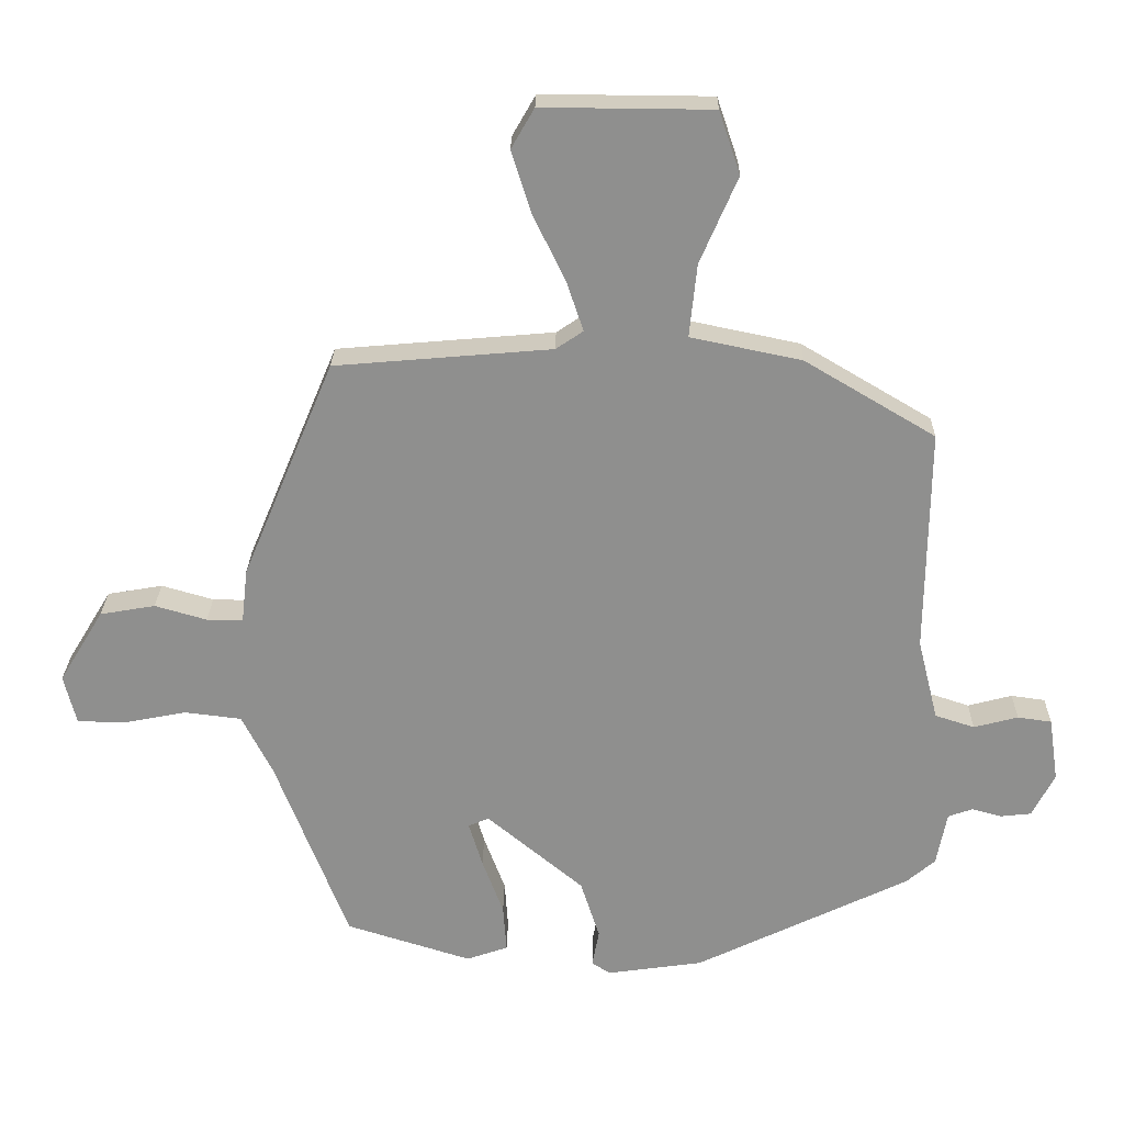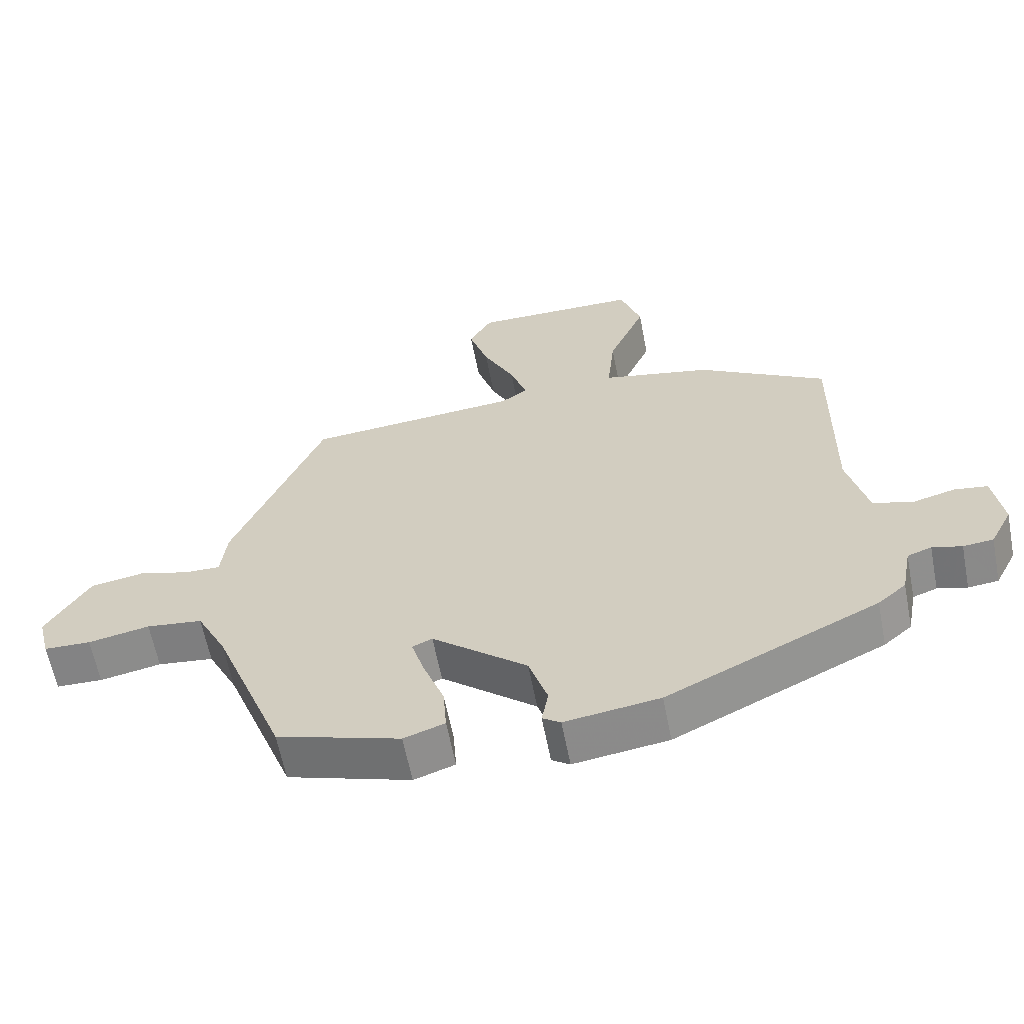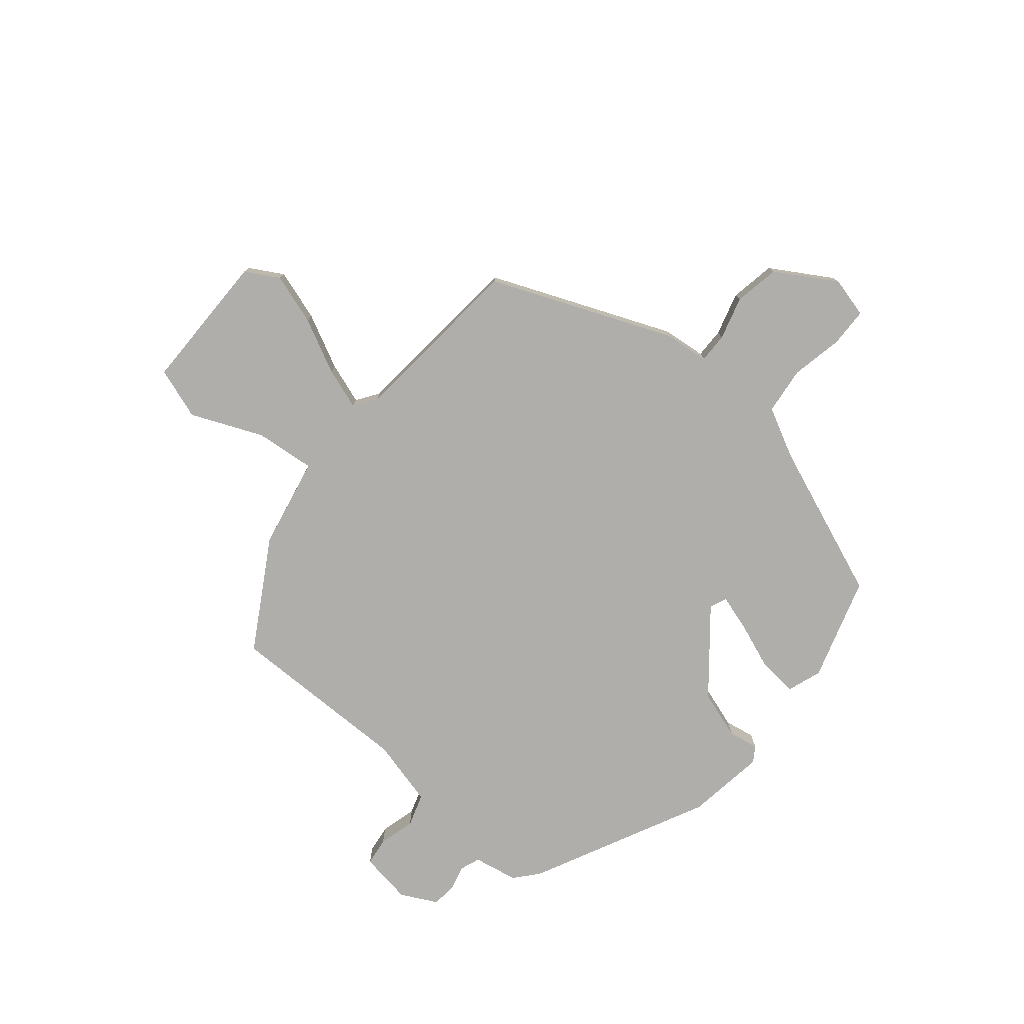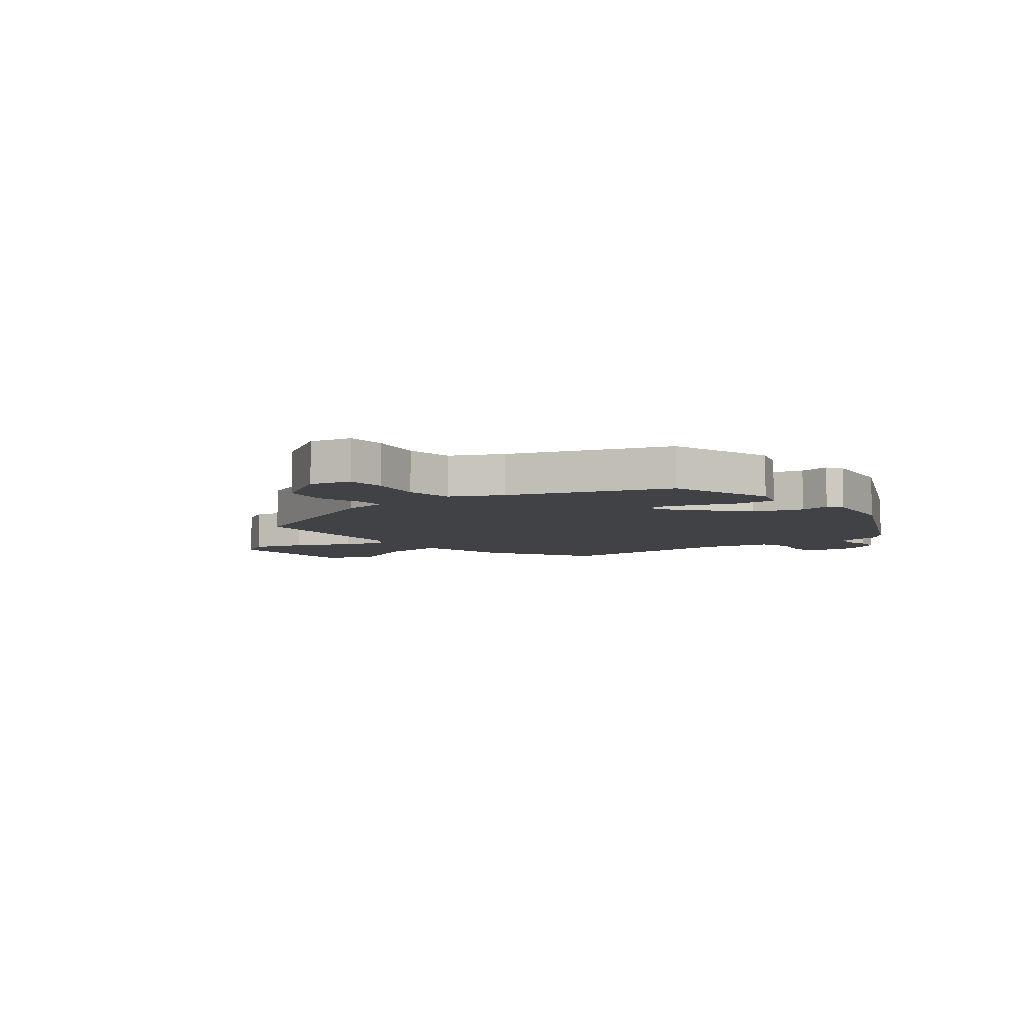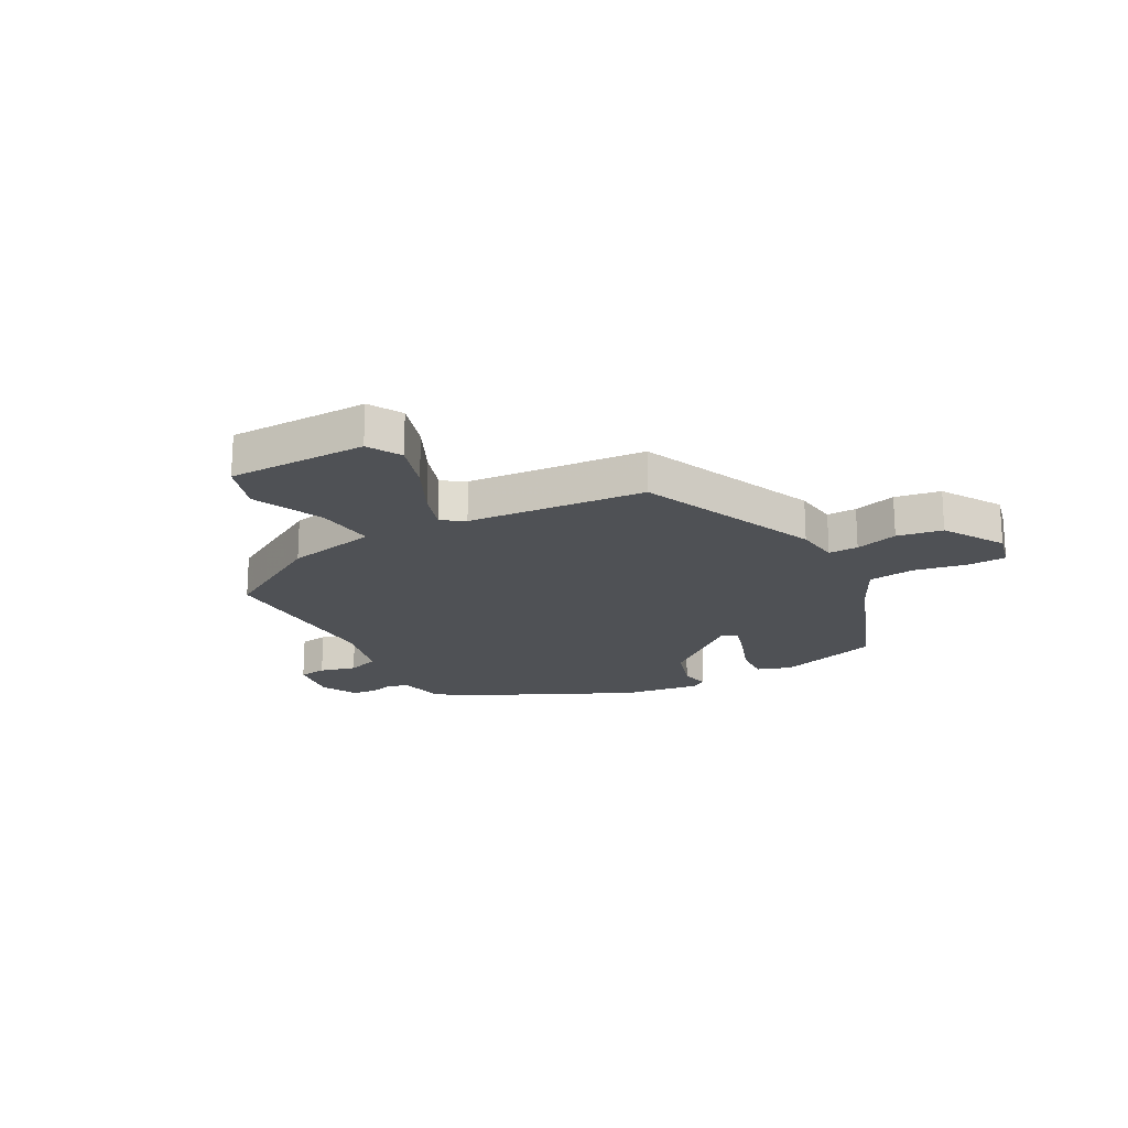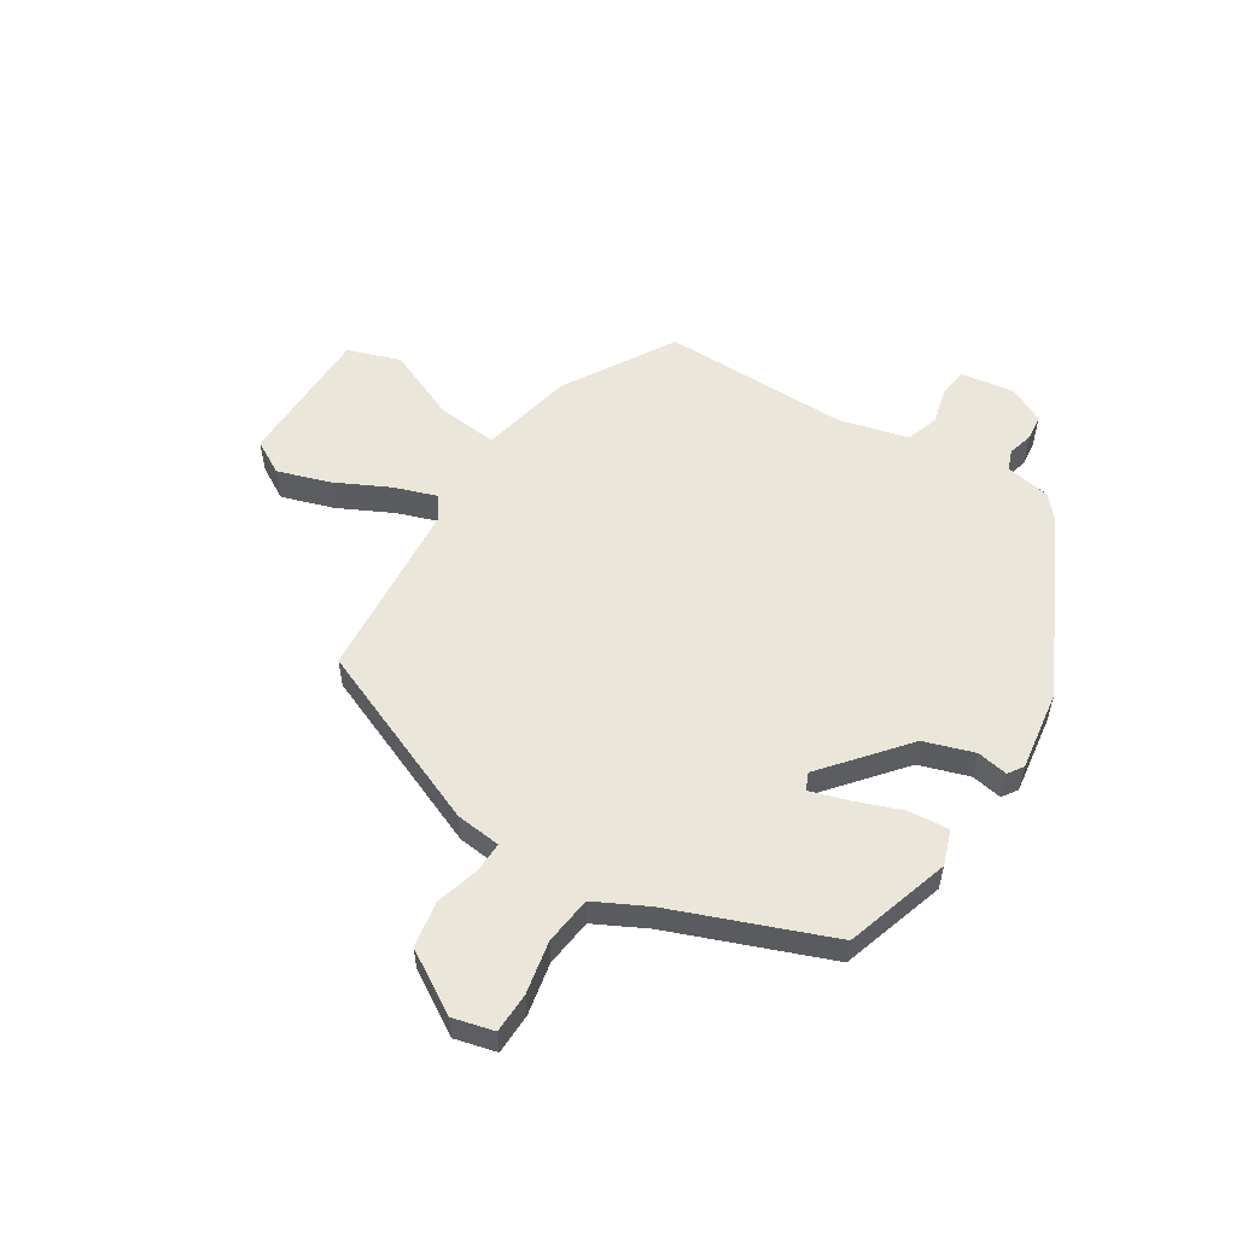
<metadata>
{"format":"obj","ext":"obj","renderer":"f3d","projection":"perspective","resolution":1024,"background":"white","views":[{"elev":24.6,"azim":-179.1,"up":"+Z"},{"elev":-61.7,"azim":-169.0,"up":"+Z"},{"elev":-77.6,"azim":49.9,"up":"+Y"},{"elev":-6.6,"azim":128.7,"up":"+Y"},{"elev":-19.7,"azim":28.8,"up":"+Y"},{"elev":54.7,"azim":122.1,"up":"+Y"}]}
</metadata>
<code>
v -0.505 0.07 0.344
v -0.313 0.07 0.458
v -0.15 0.07 0.492
v -0.161 0.07 0.599
v -0.216 0.07 0.726
v -0.185 0.07 0.818
v 0.064 0.07 0.82
v 0.098 0.07 0.761
v 0.069 0.07 0.67
v 0.022 0.07 0.574
v -0.003 0.07 0.5
v 0.037 0.07 0.473
v 0.355 0.07 0.446
v 0.49 0.07 0.124
v 0.499 0.07 0.045
v 0.552 0.07 0.046
v 0.628 0.07 0.068
v 0.709 0.07 0.054
v 0.774 0.07 -0.053
v 0.756 0.07 -0.125
v 0.686 0.07 -0.127
v 0.594 0.07 -0.109
v 0.51 0.07 -0.119
v 0.465 0.07 -0.208
v 0.359 0.07 -0.483
v 0.175 0.07 -0.541
v 0.114 0.07 -0.52
v 0.119 0.07 -0.45
v 0.15 0.07 -0.367
v 0.17 0.07 -0.301
v 0.14 0.07 -0.288
v -0.002 0.07 -0.406
v -0.03 0.07 -0.493
v -0.02 0.07 -0.547
v -0.047 0.07 -0.565
v -0.188 0.07 -0.545
v -0.503 0.07 -0.393
v -0.545 0.07 -0.357
v -0.56 0.07 -0.278
v -0.596 0.07 -0.265
v -0.64 0.07 -0.277
v -0.685 0.07 -0.272
v -0.718 0.07 -0.208
v -0.704 0.07 -0.114
v -0.654 0.07 -0.107
v -0.589 0.07 -0.124
v -0.531 0.07 -0.105
v -0.501 0.07 0.015
v -0.505 0 0.344
v -0.313 0 0.458
v -0.15 0 0.492
v -0.161 0 0.599
v -0.216 0 0.726
v -0.185 0 0.818
v 0.064 0 0.82
v 0.098 0 0.761
v 0.069 0 0.67
v 0.022 0 0.574
v -0.003 0 0.5
v 0.037 0 0.473
v 0.355 0 0.446
v 0.49 0 0.124
v 0.499 0 0.045
v 0.552 0 0.046
v 0.628 0 0.068
v 0.709 0 0.054
v 0.774 0 -0.053
v 0.756 0 -0.125
v 0.686 0 -0.127
v 0.594 0 -0.109
v 0.51 0 -0.119
v 0.465 0 -0.208
v 0.359 0 -0.483
v 0.175 0 -0.541
v 0.114 0 -0.52
v 0.119 0 -0.45
v 0.15 0 -0.367
v 0.17 0 -0.301
v 0.14 0 -0.288
v -0.002 0 -0.406
v -0.03 0 -0.493
v -0.02 0 -0.547
v -0.047 0 -0.565
v -0.188 0 -0.545
v -0.503 0 -0.393
v -0.545 0 -0.357
v -0.56 0 -0.278
v -0.596 0 -0.265
v -0.64 0 -0.277
v -0.685 0 -0.272
v -0.718 0 -0.208
v -0.704 0 -0.114
v -0.654 0 -0.107
v -0.589 0 -0.124
v -0.531 0 -0.105
v -0.501 0 0.015
f 43 44 45 46
f 43 46 47
f 40 41 42 43
f 39 40 43 47
f 38 39 47 48
f 36 37 38 48
f 33 34 35 36
f 32 33 36 48
f 26 27 28 29
f 24 25 26 29
f 23 24 29 30
f 19 20 21 22
f 19 22 23
f 16 17 18 19
f 15 16 19 23
f 12 13 14 15
f 11 12 15 23
f 7 8 9 10
f 7 10 11
f 4 5 6 7
f 3 4 7 11
f 31 32 48 1
f 11 23 30 31
f 3 11 31
f 1 2 3 31
f 94 93 92 91
f 95 94 91
f 91 90 89 88
f 95 91 88 87
f 96 95 87 86
f 96 86 85 84
f 84 83 82 81
f 96 84 81 80
f 77 76 75 74
f 77 74 73 72
f 78 77 72 71
f 70 69 68 67
f 71 70 67
f 67 66 65 64
f 71 67 64 63
f 63 62 61 60
f 71 63 60 59
f 58 57 56 55
f 59 58 55
f 55 54 53 52
f 59 55 52 51
f 49 96 80 79
f 79 78 71 59
f 79 59 51
f 79 51 50 49
f 1 49 50 2
f 2 50 51 3
f 3 51 52 4
f 4 52 53 5
f 5 53 54 6
f 6 54 55 7
f 7 55 56 8
f 8 56 57 9
f 9 57 58 10
f 10 58 59 11
f 11 59 60 12
f 12 60 61 13
f 13 61 62 14
f 14 62 63 15
f 15 63 64 16
f 16 64 65 17
f 17 65 66 18
f 18 66 67 19
f 19 67 68 20
f 20 68 69 21
f 21 69 70 22
f 22 70 71 23
f 23 71 72 24
f 24 72 73 25
f 25 73 74 26
f 26 74 75 27
f 27 75 76 28
f 28 76 77 29
f 29 77 78 30
f 30 78 79 31
f 31 79 80 32
f 32 80 81 33
f 33 81 82 34
f 34 82 83 35
f 35 83 84 36
f 36 84 85 37
f 37 85 86 38
f 38 86 87 39
f 39 87 88 40
f 40 88 89 41
f 41 89 90 42
f 42 90 91 43
f 43 91 92 44
f 44 92 93 45
f 45 93 94 46
f 46 94 95 47
f 47 95 96 48
f 48 96 49 1

</code>
